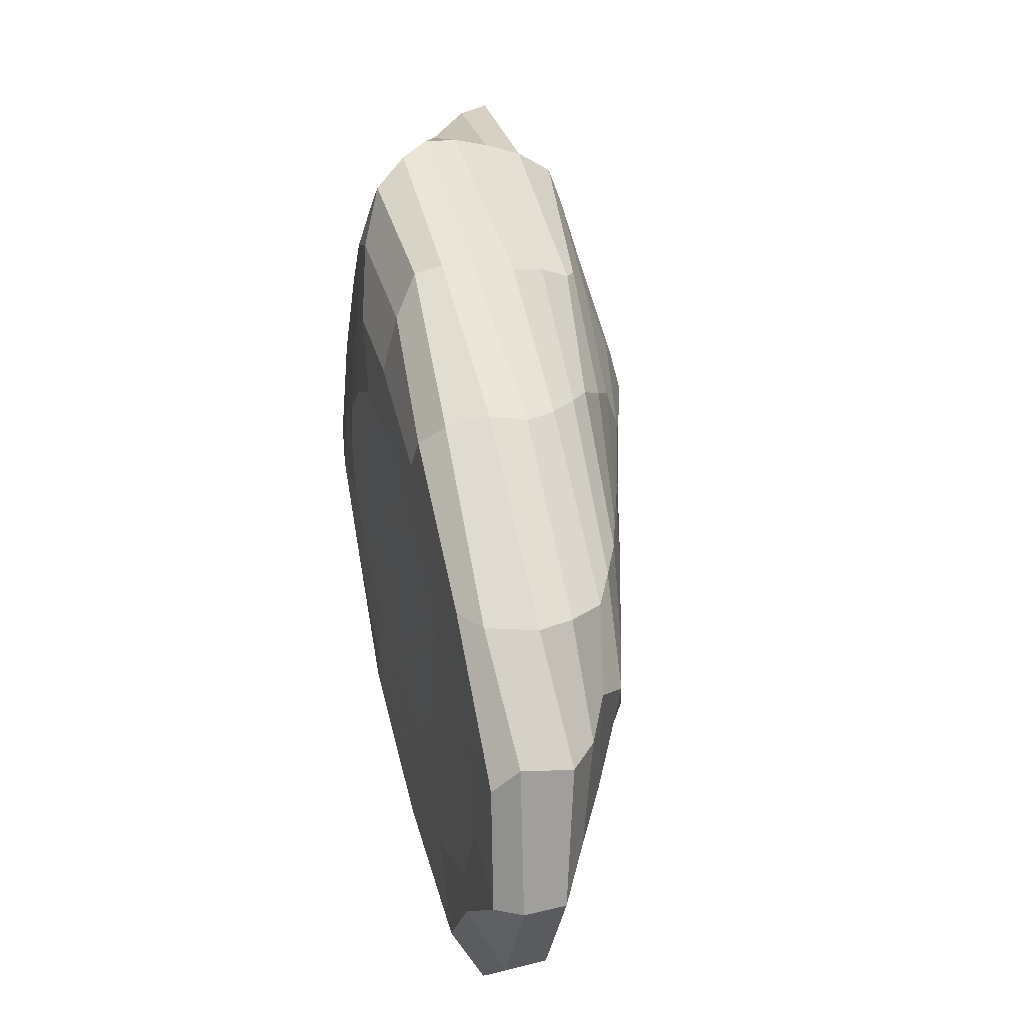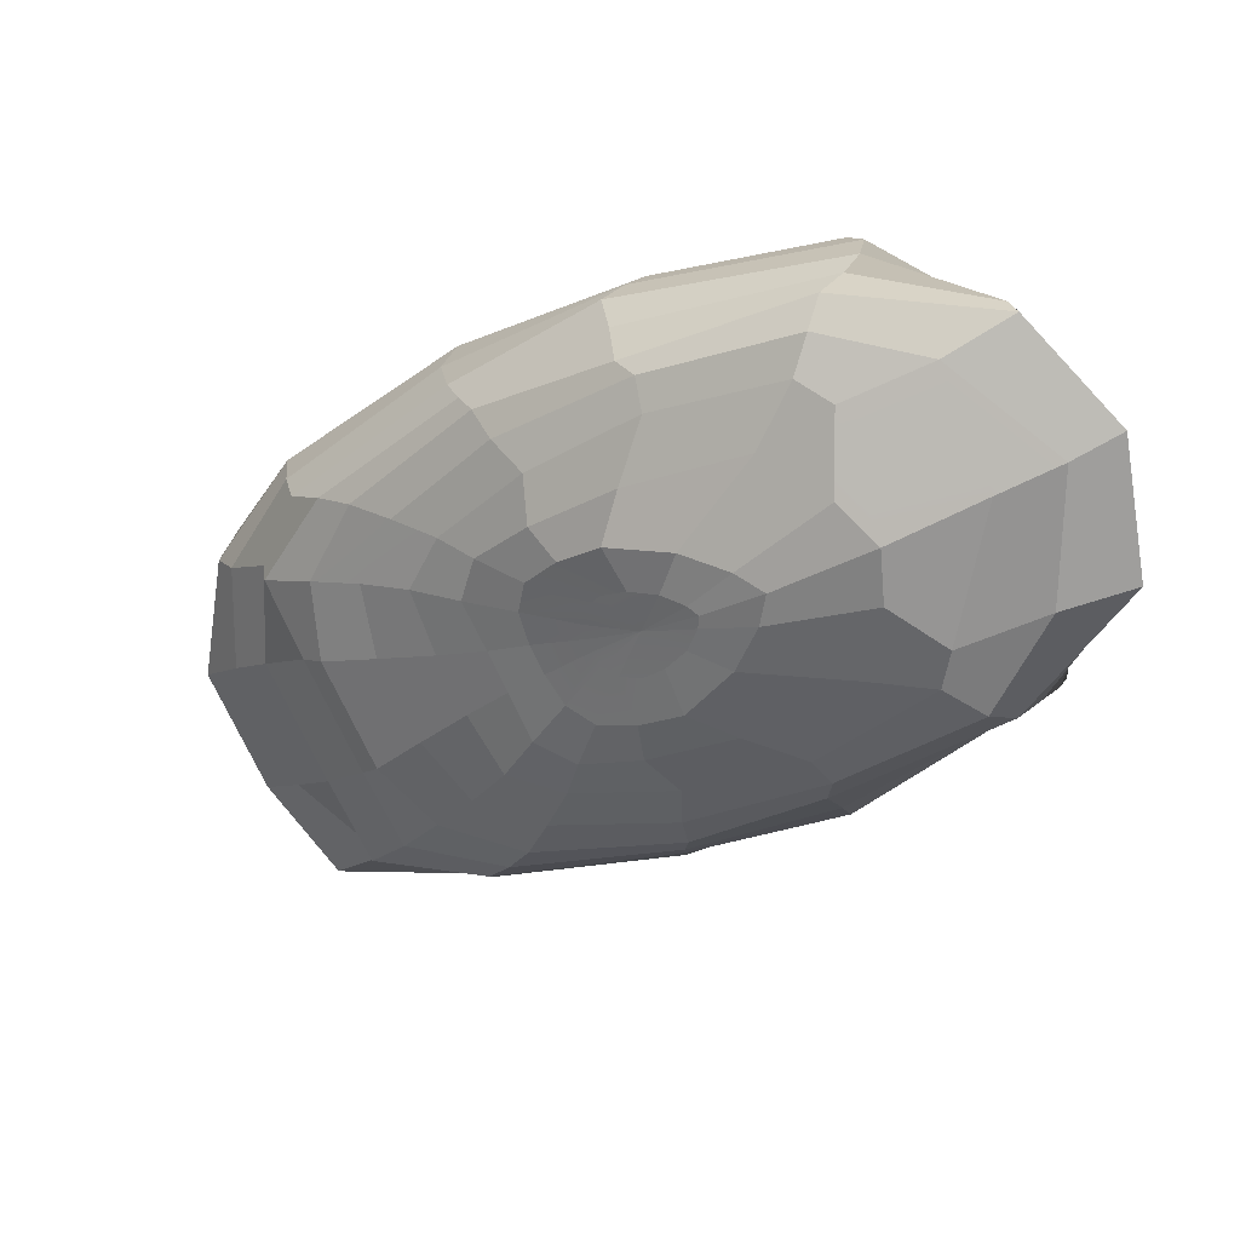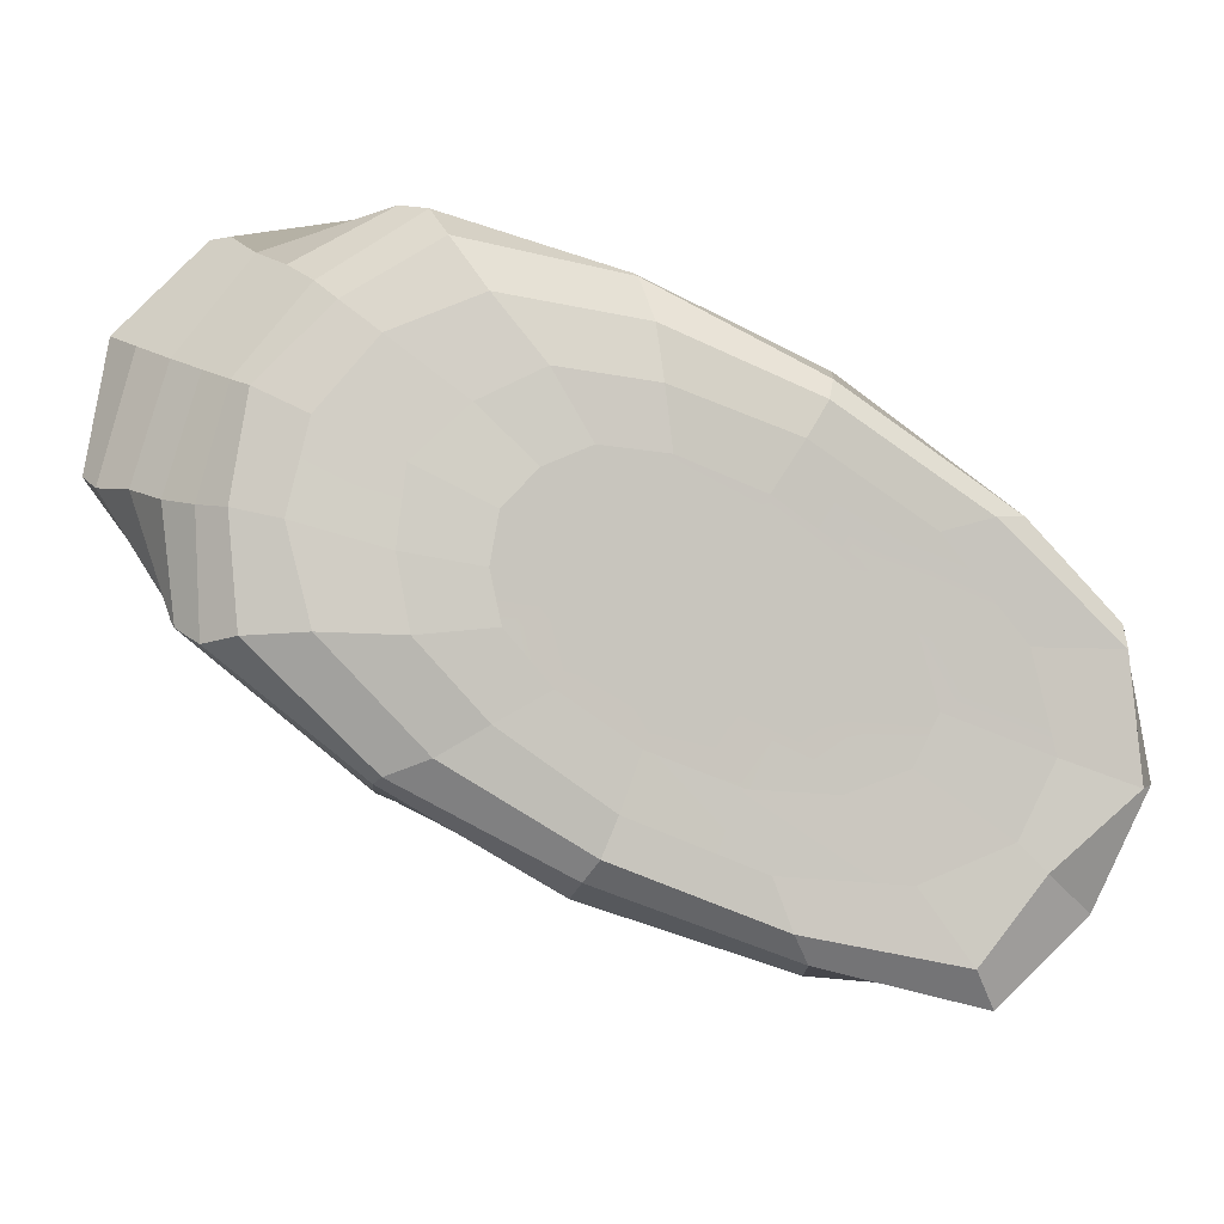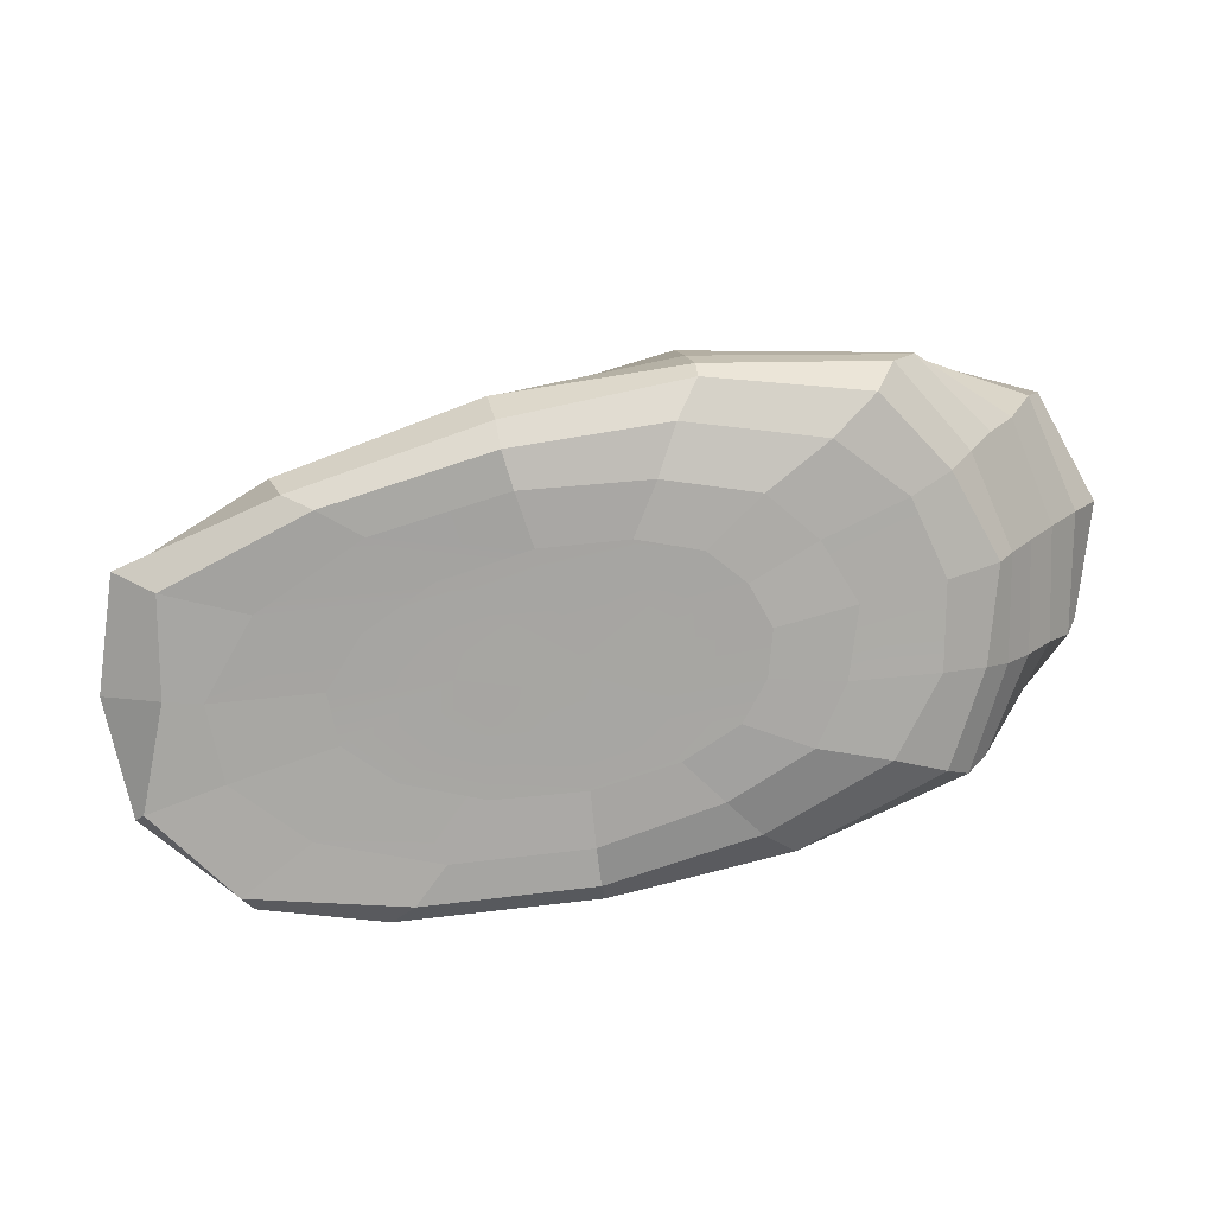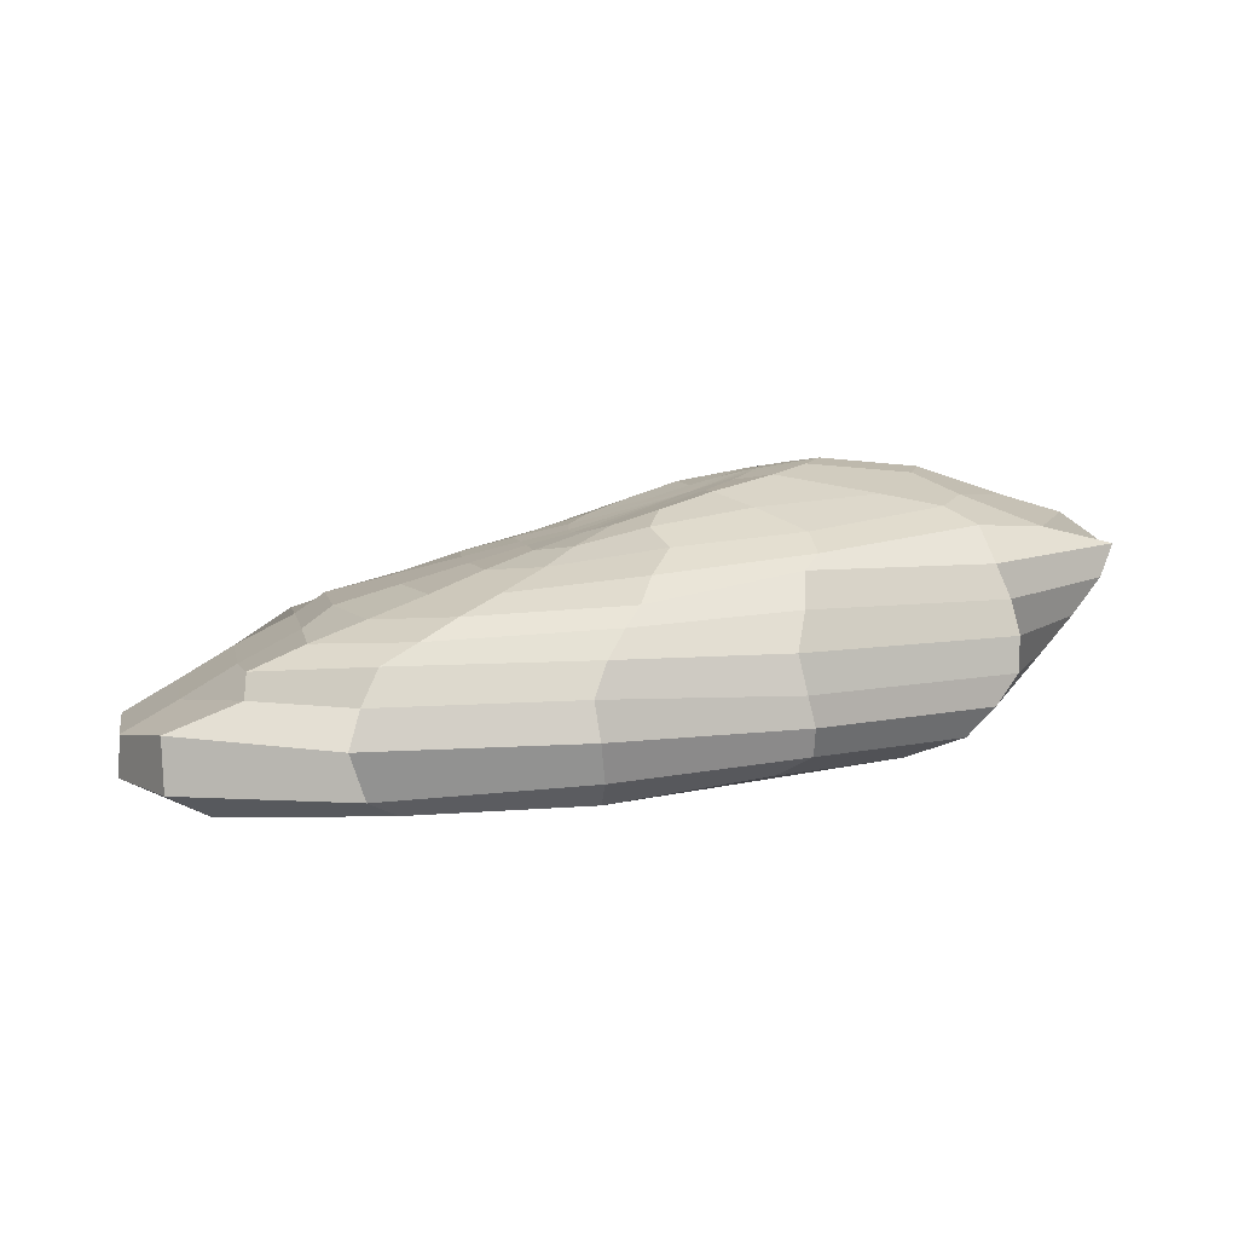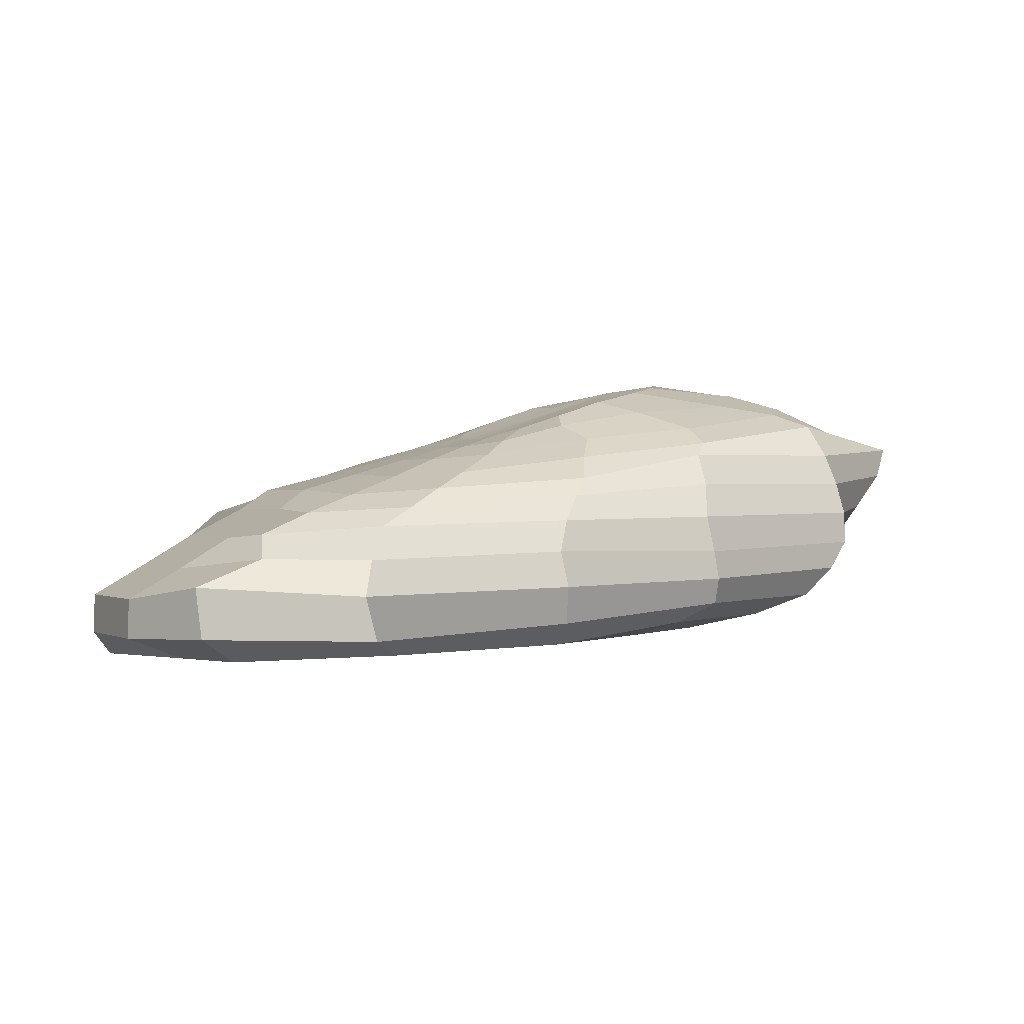
<metadata>
{"format":"obj","ext":"obj","renderer":"f3d","projection":"perspective","resolution":1024,"background":"white","views":[{"elev":29.1,"azim":72.8,"up":"+Z"},{"elev":22.1,"azim":-161.3,"up":"+Z"},{"elev":-1.1,"azim":-14.6,"up":"+Z"},{"elev":-73.8,"azim":-140.5,"up":"+Y"},{"elev":7.0,"azim":-163.3,"up":"+Y"},{"elev":0.2,"azim":179.7,"up":"+Y"}]}
</metadata>
<code>
o Sphere.001_Sphere
v 5.284 0.5933 -15.21
v 5.26 0.6217 -15.2
v 5.233 0.6325 -15.34
v 5.244 0.595 -15.36
v 5.707 0.377 -15.43
v 5.62 0.3777 -15.38
v 5.609 0.3776 -15.44
v 5.7 0.377 -15.46
v 5.316 0.5536 -15.23
v 5.275 0.5504 -15.36
v 5.639 0.7128 -15.39
v 5.706 0.6876 -15.43
v 5.64 0.7102 -15.41
v 5.809 0.3759 -15.48
v 5.344 0.5147 -15.24
v 5.303 0.5123 -15.37
v 5.569 0.725 -15.36
v 5.577 0.72 -15.39
v 5.368 0.4796 -15.25
v 5.333 0.4739 -15.38
v 5.464 0.7137 -15.3
v 5.46 0.71 -15.36
v 5.384 0.452 -15.26
v 5.362 0.4457 -15.38
v 5.369 0.6784 -15.25
v 5.398 0.689 -15.41
v 5.441 0.4255 -15.29
v 5.414 0.4189 -15.39
v 5.306 0.6575 -15.22
v 5.309 0.652 -15.37
v 5.532 0.4007 -15.34
v 5.519 0.3937 -15.42
v 5.365 0.661 -15.48
v 5.343 0.6205 -15.5
v 5.533 0.3836 -15.51
v 5.622 0.3773 -15.5
v 5.327 0.5818 -15.49
v 5.71 0.3768 -15.49
v 5.316 0.542 -15.49
v 5.654 0.7026 -15.44
v 5.316 0.5018 -15.5
v 5.604 0.7101 -15.45
v 5.338 0.4665 -15.52
v 5.48 0.6908 -15.45
v 5.371 0.4295 -15.51
v 5.408 0.6788 -15.45
v 5.44 0.403 -15.5
v 5.514 0.4924 -15.66
v 5.508 0.4566 -15.65
v 5.658 0.6937 -15.51
v 5.605 0.6789 -15.53
v 5.511 0.4244 -15.65
v 5.538 0.6558 -15.56
v 5.558 0.3984 -15.63
v 5.521 0.6353 -15.59
v 5.612 0.3795 -15.59
v 5.53 0.619 -15.61
v 5.674 0.376 -15.56
v 5.523 0.5802 -15.64
v 5.741 0.3761 -15.52
v 5.524 0.5376 -15.67
v 5.679 0.6918 -15.46
v 5.739 0.3733 -15.68
v 5.764 0.375 -15.62
v 5.686 0.587 -15.7
v 5.696 0.5648 -15.72
v 5.787 0.3757 -15.55
v 5.709 0.5333 -15.75
v 5.707 0.6813 -15.48
v 5.717 0.4947 -15.77
v 5.713 0.6741 -15.54
v 5.707 0.4506 -15.77
v 5.711 0.6587 -15.58
v 5.709 0.4039 -15.75
v 5.677 0.64 -15.62
v 5.721 0.376 -15.73
v 5.684 0.6146 -15.67
v 5.763 0.657 -15.55
v 5.789 0.6373 -15.61
v 5.953 0.4425 -15.86
v 5.94 0.3872 -15.84
v 5.809 0.6182 -15.65
v 5.919 0.3682 -15.81
v 5.84 0.5946 -15.7
v 5.897 0.3711 -15.75
v 5.87 0.5736 -15.75
v 5.871 0.3741 -15.66
v 5.902 0.5499 -15.79
v 5.841 0.3754 -15.57
v 5.935 0.5266 -15.82
v 5.733 0.6727 -15.49
v 5.947 0.4858 -15.84
v 5.979 0.5656 -15.74
v 6.029 0.543 -15.78
v 5.972 0.3727 -15.67
v 5.893 0.375 -15.57
v 6.081 0.5166 -15.82
v 5.751 0.6681 -15.48
v 6.081 0.4869 -15.83
v 5.799 0.6474 -15.54
v 6.153 0.4543 -15.88
v 5.842 0.6303 -15.59
v 6.144 0.3931 -15.89
v 5.881 0.6124 -15.64
v 6.112 0.3631 -15.85
v 5.927 0.5892 -15.69
v 6.049 0.3684 -15.76
v 6.248 0.4367 -15.79
v 6.25 0.3882 -15.8
v 5.868 0.6307 -15.54
v 5.922 0.6131 -15.58
v 6.191 0.3605 -15.75
v 5.985 0.5923 -15.63
v 6.159 0.367 -15.72
v 6.045 0.572 -15.68
v 6.047 0.3721 -15.64
v 6.074 0.5474 -15.7
v 5.93 0.3749 -15.56
v 6.134 0.5113 -15.74
v 5.764 0.6657 -15.47
v 6.19 0.4737 -15.77
v 5.823 0.6437 -15.51
v 6.077 0.3721 -15.58
v 5.944 0.3749 -15.53
v 6.14 0.5474 -15.57
v 6.204 0.5113 -15.6
v 5.77 0.6657 -15.45
v 6.261 0.4737 -15.63
v 5.839 0.6437 -15.48
v 6.318 0.4367 -15.66
v 5.89 0.6307 -15.5
v 6.319 0.3882 -15.66
v 5.955 0.6131 -15.52
v 6.297 0.3605 -15.66
v 6.032 0.5923 -15.54
v 6.204 0.367 -15.63
v 6.107 0.572 -15.56
v 6.29 0.3931 -15.49
v 6.282 0.3631 -15.52
v 5.983 0.6124 -15.45
v 6.049 0.5892 -15.46
v 6.175 0.3684 -15.52
v 6.118 0.5656 -15.47
v 6.055 0.3727 -15.51
v 6.184 0.543 -15.49
v 5.933 0.375 -15.5
v 6.198 0.5166 -15.48
v 5.772 0.6681 -15.44
v 6.253 0.4869 -15.5
v 5.849 0.6474 -15.44
v 6.285 0.4543 -15.51
v 5.918 0.6303 -15.44
v 5.769 0.6727 -15.42
v 5.9 0.3754 -15.46
v 6.155 0.5266 -15.39
v 6.18 0.4858 -15.39
v 5.838 0.657 -15.4
v 6.199 0.4425 -15.38
v 5.9 0.6373 -15.39
v 6.178 0.3872 -15.38
v 5.948 0.6182 -15.38
v 6.137 0.3682 -15.38
v 6.009 0.5946 -15.38
v 6.077 0.3711 -15.4
v 6.065 0.5736 -15.38
v 5.991 0.3741 -15.43
v 6.112 0.5499 -15.38
v 5.845 0.64 -15.3
v 5.888 0.6146 -15.27
v 5.96 0.376 -15.27
v 5.934 0.3733 -15.31
v 5.919 0.587 -15.25
v 5.896 0.375 -15.36
v 5.942 0.5648 -15.25
v 5.854 0.3757 -15.42
v 5.967 0.5333 -15.25
v 5.75 0.6813 -15.4
v 5.99 0.4947 -15.24
v 5.798 0.6741 -15.37
v 5.989 0.4506 -15.23
v 5.833 0.6587 -15.34
v 5.974 0.4039 -15.24
v 5.798 0.5376 -15.14
v 5.788 0.4924 -15.14
v 5.719 0.6918 -15.39
v 5.745 0.6937 -15.34
v 5.777 0.4566 -15.14
v 5.732 0.6789 -15.29
v 5.773 0.4244 -15.14
v 5.715 0.6558 -15.22
v 5.784 0.3984 -15.19
v 5.73 0.6353 -15.18
v 5.788 0.3795 -15.26
v 5.756 0.619 -15.18
v 5.796 0.376 -15.33
v 5.775 0.5802 -15.16
v 5.803 0.3761 -15.4
v 5.615 0.403 -15.17
v 5.671 0.3836 -15.24
v 5.553 0.661 -15.12
v 5.553 0.6205 -15.09
v 5.716 0.3773 -15.32
v 5.54 0.5818 -15.08
v 5.758 0.3767 -15.4
v 5.534 0.542 -15.07
v 5.682 0.7026 -15.38
v 5.54 0.5018 -15.07
v 5.663 0.7101 -15.33
v 5.566 0.4665 -15.08
v 5.593 0.6908 -15.23
v 5.578 0.4295 -15.11
v 5.562 0.6751 -15.16
v 5.652 0.7102 -15.39
v 5.604 0.72 -15.34
v 5.428 0.5123 -15.13
v 5.451 0.4739 -15.15
v 5.511 0.71 -15.26
v 5.47 0.4457 -15.17
v 5.519 0.6853 -15.18
v 5.51 0.4189 -15.21
v 5.431 0.652 -15.14
v 5.596 0.3937 -15.28
v 5.363 0.6325 -15.09
v 5.661 0.3776 -15.34
v 5.381 0.595 -15.09
v 5.727 0.377 -15.41
v 5.402 0.5504 -15.11
f 1 2 3 4
f 5 6 7 8
f 9 1 4 10
f 11 12 13
f 14 5 8
f 15 9 10 16
f 17 11 13 18
f 19 15 16 20
f 21 17 18 22
f 23 19 20 24
f 25 21 22 26
f 27 23 24 28
f 29 25 26 30
f 31 27 28 32
f 2 29 30 3
f 6 31 32 7
f 3 30 33 34
f 7 32 35 36
f 4 3 34 37
f 8 7 36 38
f 10 4 37 39
f 13 12 40
f 14 8 38
f 16 10 39 41
f 18 13 40 42
f 20 16 41 43
f 22 18 42 44
f 24 20 43 45
f 26 22 44 46
f 28 24 45 47
f 30 26 46 33
f 32 28 47 35
f 43 41 48 49
f 44 42 50 51
f 45 43 49 52
f 46 44 51 53
f 47 45 52 54
f 33 46 53 55
f 35 47 54 56
f 34 33 55 57
f 36 35 56 58
f 37 34 57 59
f 38 36 58 60
f 39 37 59 61
f 40 12 62
f 14 38 60
f 41 39 61 48
f 42 40 62 50
f 58 56 63 64
f 59 57 65 66
f 60 58 64 67
f 61 59 66 68
f 62 12 69
f 14 60 67
f 48 61 68 70
f 50 62 69 71
f 49 48 70 72
f 51 50 71 73
f 52 49 72 74
f 53 51 73 75
f 54 52 74 76
f 55 53 75 77
f 56 54 76 63
f 57 55 77 65
f 73 71 78 79
f 74 72 80 81
f 75 73 79 82
f 76 74 81 83
f 77 75 82 84
f 63 76 83 85
f 65 77 84 86
f 64 63 85 87
f 66 65 86 88
f 67 64 87 89
f 68 66 88 90
f 69 12 91
f 14 67 89
f 70 68 90 92
f 71 69 91 78
f 72 70 92 80
f 88 86 93 94
f 89 87 95 96
f 90 88 94 97
f 91 12 98
f 14 89 96
f 92 90 97 99
f 78 91 98 100
f 80 92 99 101
f 79 78 100 102
f 81 80 101 103
f 82 79 102 104
f 83 81 103 105
f 84 82 104 106
f 85 83 105 107
f 86 84 106 93
f 87 85 107 95
f 103 101 108 109
f 104 102 110 111
f 105 103 109 112
f 106 104 111 113
f 107 105 112 114
f 93 106 113 115
f 95 107 114 116
f 94 93 115 117
f 96 95 116 118
f 97 94 117 119
f 98 12 120
f 14 96 118
f 99 97 119 121
f 100 98 120 122
f 101 99 121 108
f 102 100 122 110
f 118 116 123 124
f 119 117 125 126
f 120 12 127
f 14 118 124
f 121 119 126 128
f 122 120 127 129
f 108 121 128 130
f 110 122 129 131
f 109 108 130 132
f 111 110 131 133
f 112 109 132 134
f 113 111 133 135
f 114 112 134 136
f 115 113 135 137
f 116 114 136 123
f 117 115 137 125
f 134 132 138 139
f 135 133 140 141
f 136 134 139 142
f 137 135 141 143
f 123 136 142 144
f 125 137 143 145
f 124 123 144 146
f 126 125 145 147
f 127 12 148
f 14 124 146
f 128 126 147 149
f 129 127 148 150
f 130 128 149 151
f 131 129 150 152
f 132 130 151 138
f 133 131 152 140
f 148 12 153
f 14 146 154
f 149 147 155 156
f 150 148 153 157
f 151 149 156 158
f 152 150 157 159
f 138 151 158 160
f 140 152 159 161
f 139 138 160 162
f 141 140 161 163
f 142 139 162 164
f 143 141 163 165
f 144 142 164 166
f 145 143 165 167
f 146 144 166 154
f 147 145 167 155
f 163 161 168 169
f 164 162 170 171
f 165 163 169 172
f 166 164 171 173
f 167 165 172 174
f 154 166 173 175
f 155 167 174 176
f 153 12 177
f 14 154 175
f 156 155 176 178
f 157 153 177 179
f 158 156 178 180
f 159 157 179 181
f 160 158 180 182
f 161 159 181 168
f 162 160 182 170
f 178 176 183 184
f 179 177 185 186
f 180 178 184 187
f 181 179 186 188
f 182 180 187 189
f 168 181 188 190
f 170 182 189 191
f 169 168 190 192
f 171 170 191 193
f 172 169 192 194
f 173 171 193 195
f 174 172 194 196
f 175 173 195 197
f 176 174 196 183
f 177 12 185
f 14 175 197
f 193 191 198 199
f 194 192 200 201
f 195 193 199 202
f 196 194 201 203
f 197 195 202 204
f 183 196 203 205
f 185 12 206
f 14 197 204
f 184 183 205 207
f 186 185 206 208
f 187 184 207 209
f 188 186 208 210
f 189 187 209 211
f 190 188 210 212
f 191 189 211 198
f 192 190 212 200
f 208 206 213 214
f 209 207 215 216
f 210 208 214 217
f 211 209 216 218
f 212 210 217 219
f 198 211 218 220
f 200 212 219 221
f 199 198 220 222
f 201 200 221 223
f 202 199 222 224
f 203 201 223 225
f 204 202 224 226
f 205 203 225 227
f 206 12 213
f 14 204 226
f 207 205 227 215
f 223 221 29 2
f 224 222 31 6
f 225 223 2 1
f 226 224 6 5
f 227 225 1 9
f 213 12 11
f 14 226 5
f 215 227 9 15
f 214 213 11 17
f 216 215 15 19
f 217 214 17 21
f 218 216 19 23
f 219 217 21 25
f 220 218 23 27
f 221 219 25 29
f 222 220 27 31

</code>
